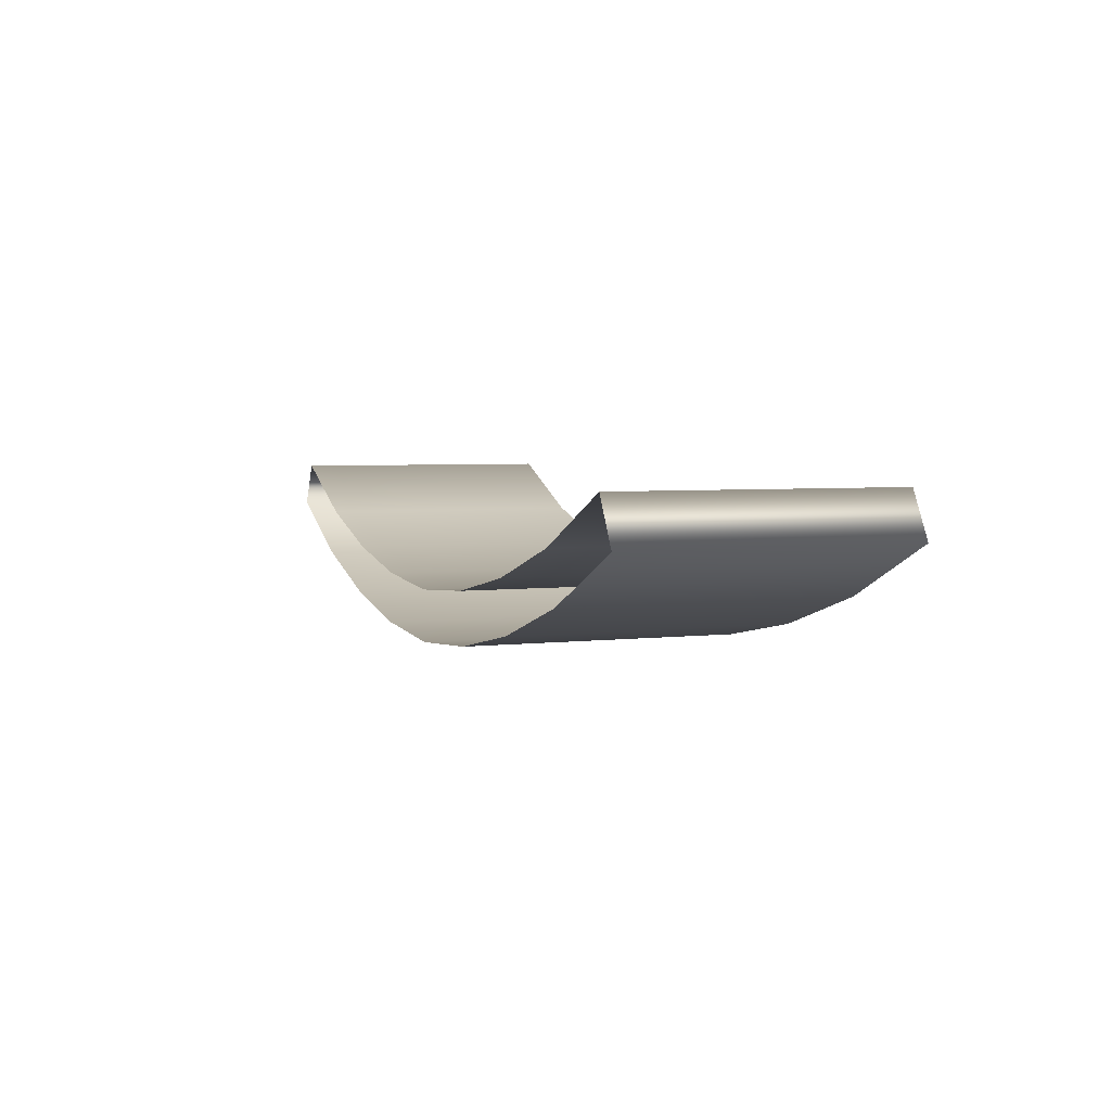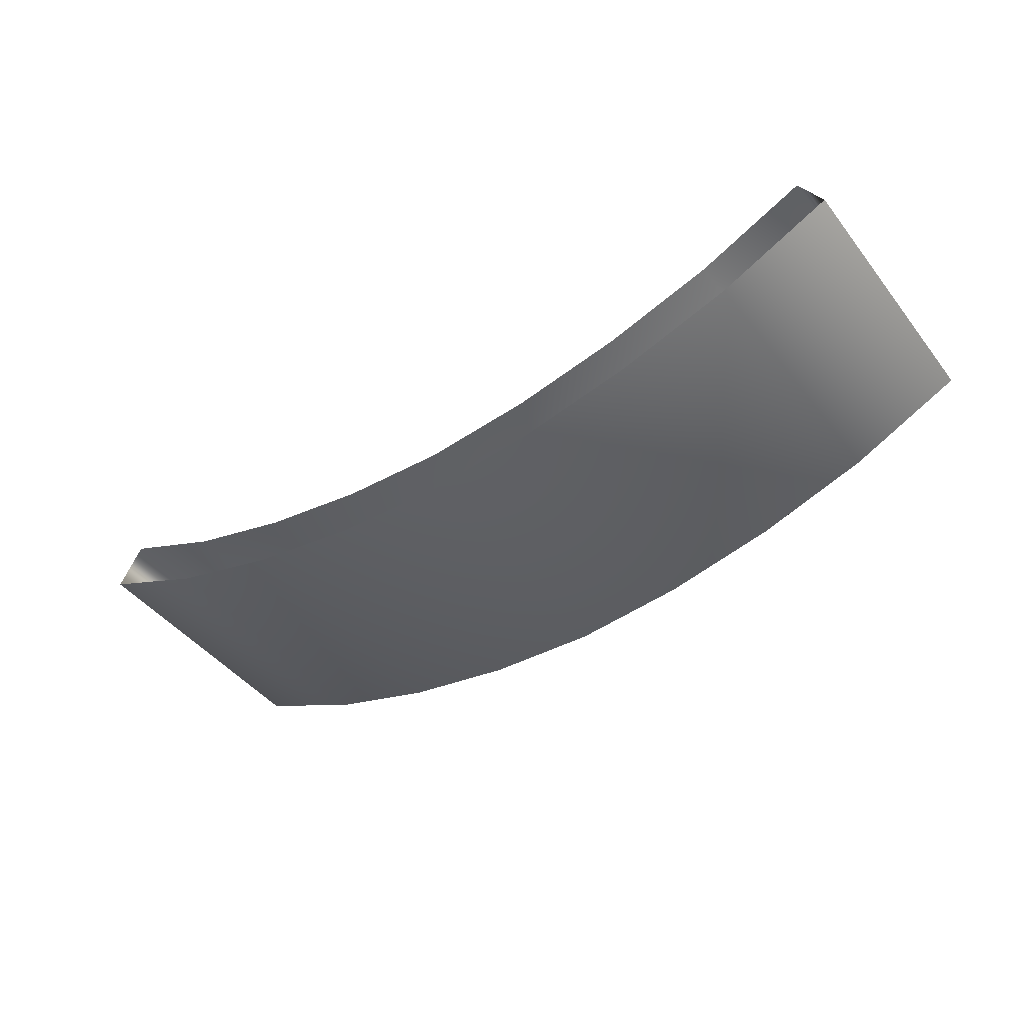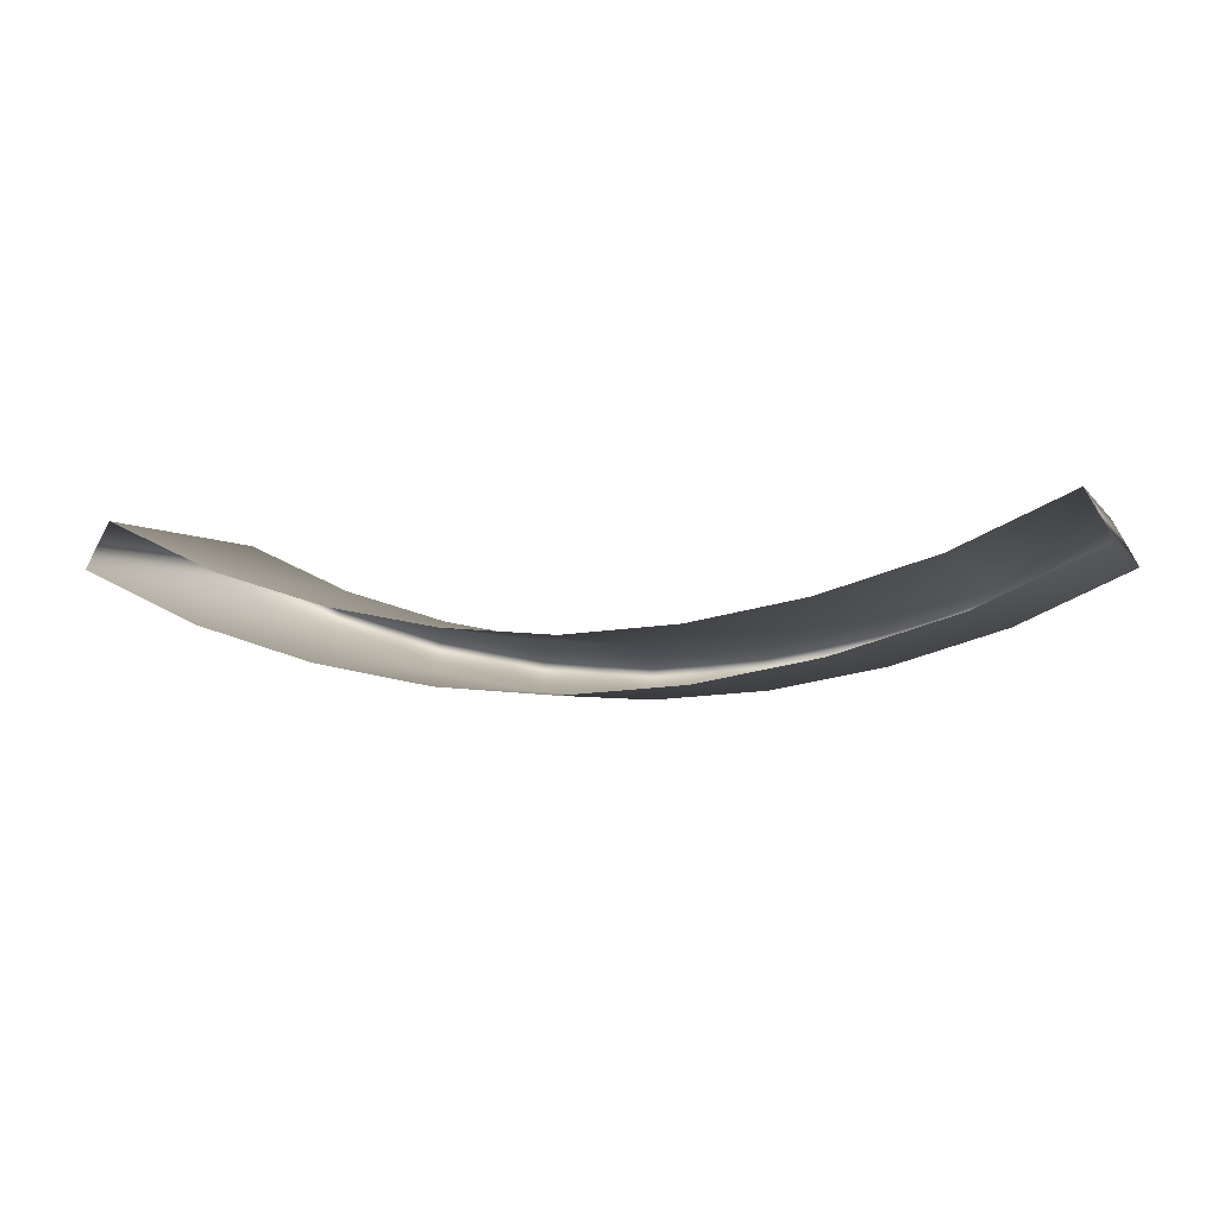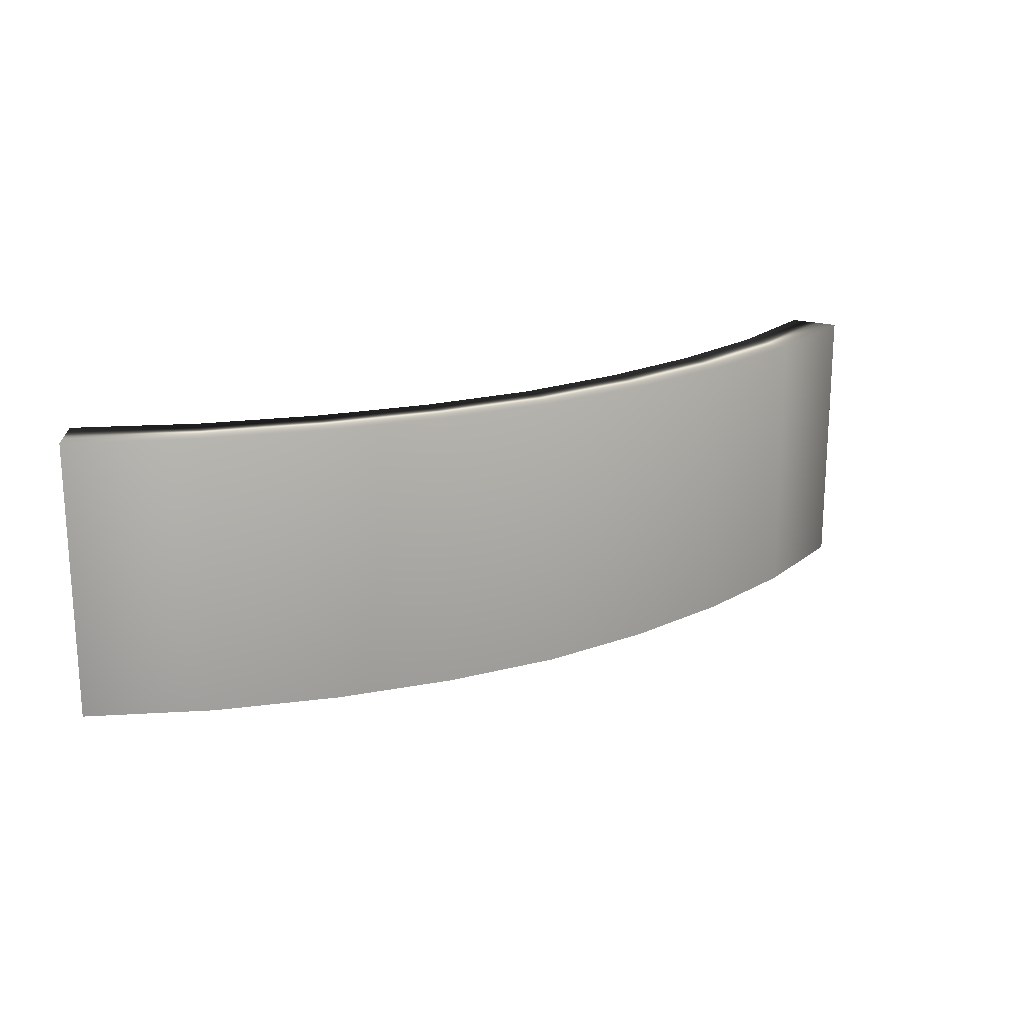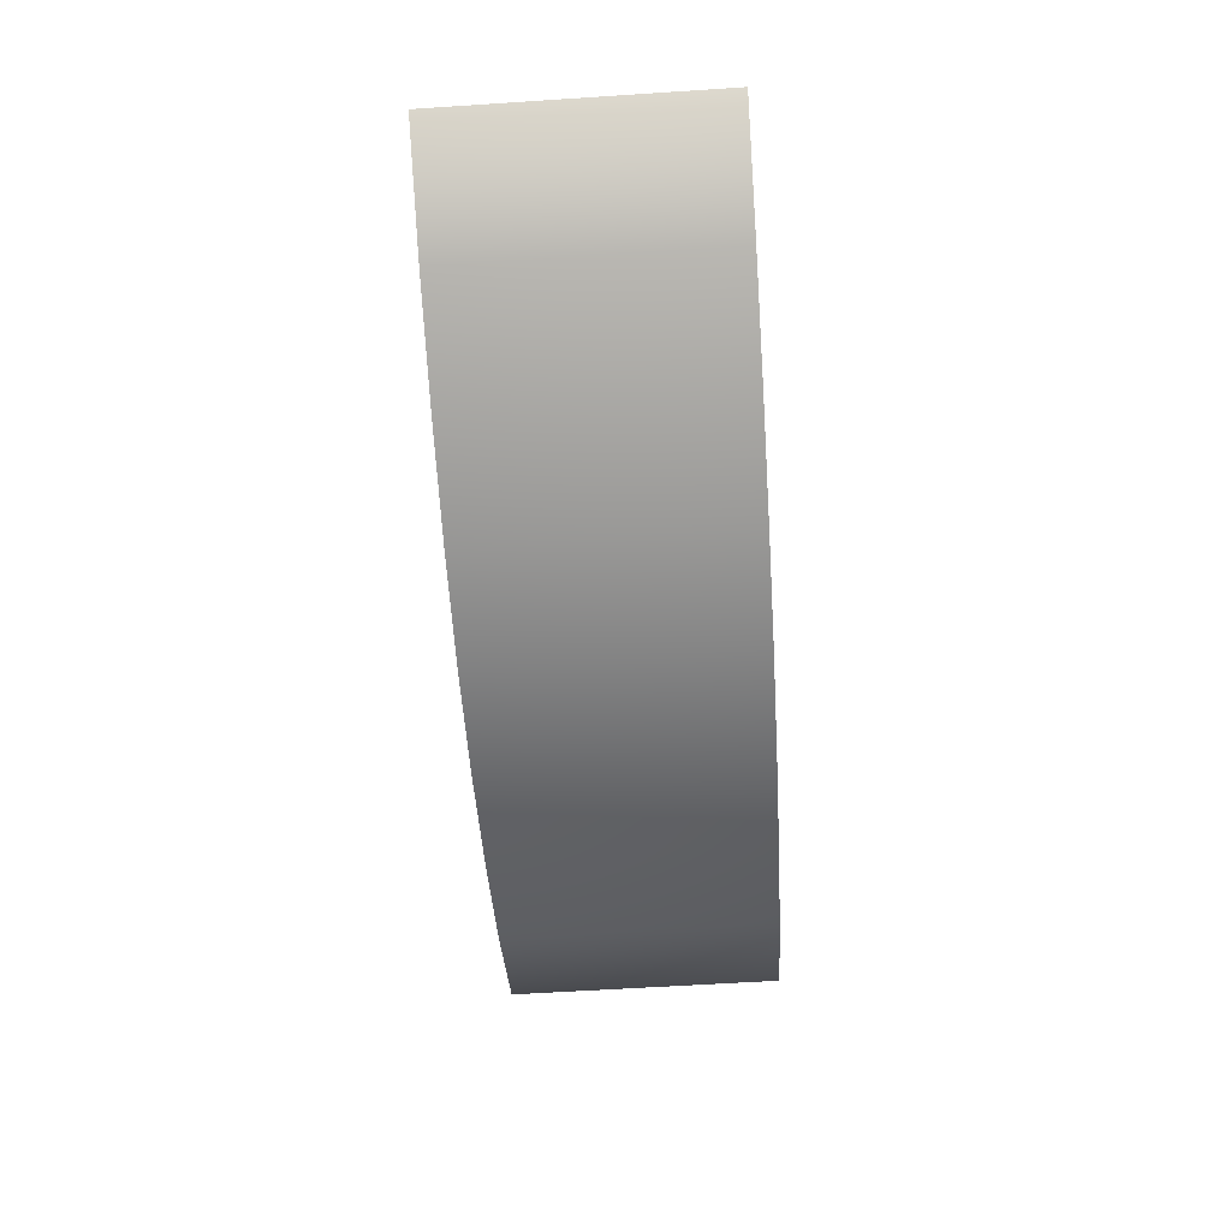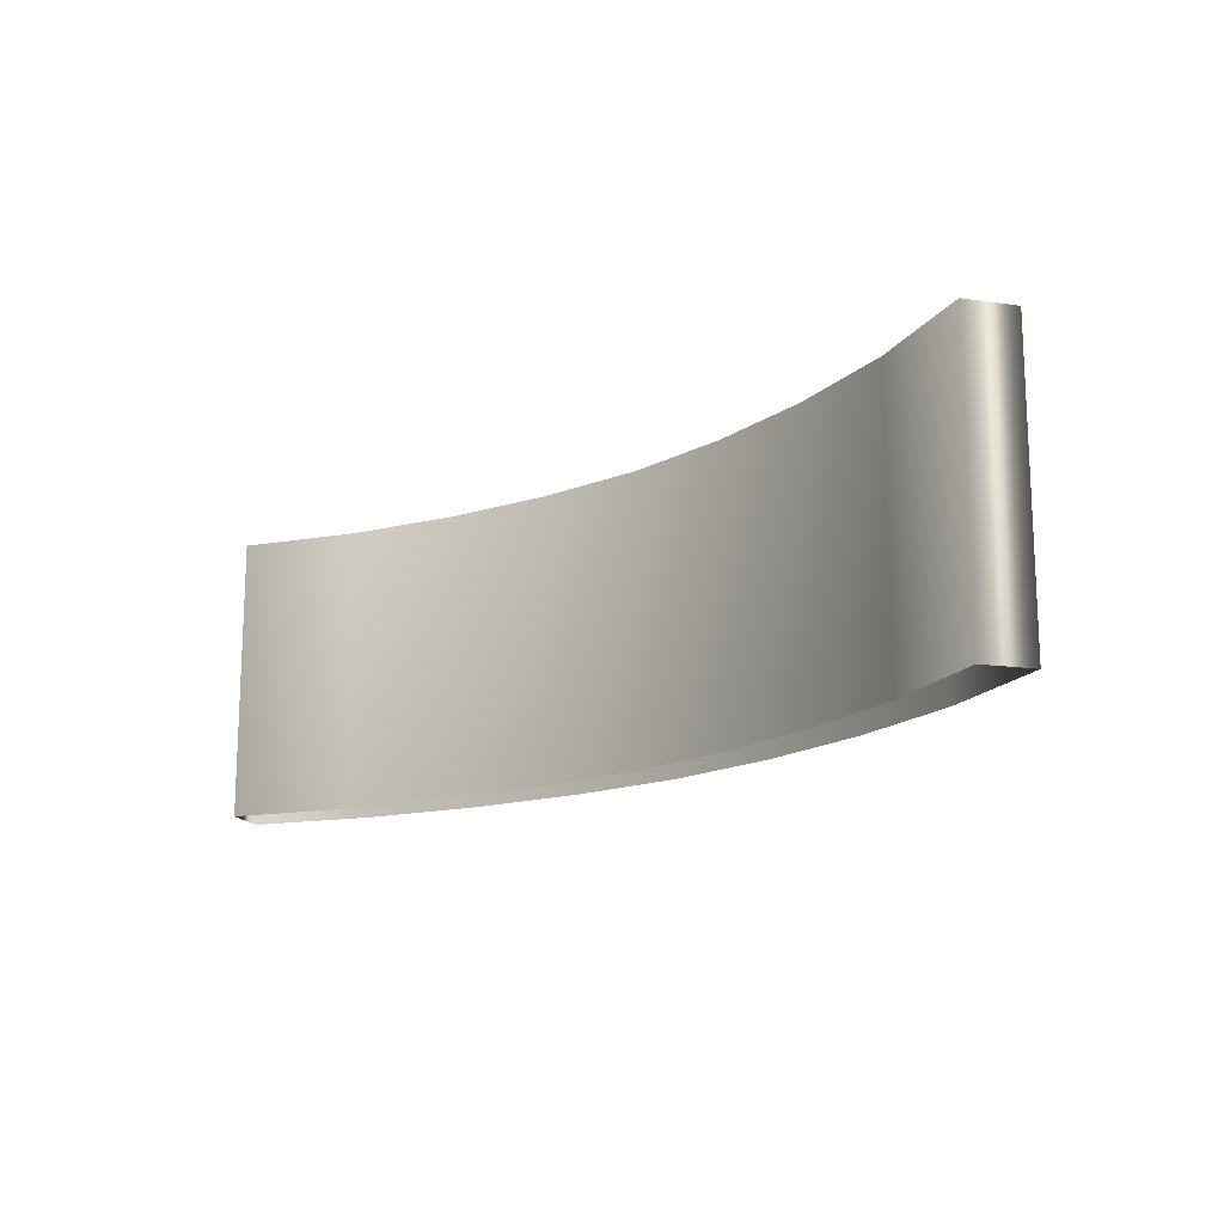
<metadata>
{"format":"obj","ext":"obj","renderer":"f3d","projection":"perspective","resolution":1024,"background":"white","views":[{"elev":4.1,"azim":68.4,"up":"+Z"},{"elev":-45.1,"azim":35.5,"up":"+Z"},{"elev":-3.3,"azim":18.2,"up":"+Z"},{"elev":19.0,"azim":148.9,"up":"+Y"},{"elev":-60.4,"azim":93.8,"up":"+Z"},{"elev":-15.3,"azim":44.8,"up":"+Y"}]}
</metadata>
<code>
g market_screen_COL
v -6.067 -1.11e-16 1.633
v -6.067 3.819 1.633
v -4.55 3.819 0.9466
v -4.55 -1.11e-16 0.9466
v -6.4 1.11e-16 1.022
v -6.4 3.819 1.022
v -4.8 1.11e-16 0.2897
v -4.8 3.819 0.2897
v -3.2 1.11e-16 -0.1983
v -3.2 3.819 -0.1983
v -1.6 1.11e-16 -0.5004
v -3.033 3.819 0.4891
v -3.033 -1.11e-16 0.4891
v -1.6 3.819 -0.5004
v -0 1.11e-16 -0.6166
v -1.517 3.819 0.2059
v -1.517 -1.11e-16 0.2059
v -0 3.819 -0.6166
v 1.6 1.11e-16 -0.5004
v -0 3.819 0.09696
v -0 -1.11e-16 0.09696
v 1.6 3.819 -0.5004
v 3.2 1.11e-16 -0.1983
v 1.517 3.819 0.2059
v 1.517 -1.11e-16 0.2059
v 3.2 3.819 -0.1983
v 4.8 1.11e-16 0.2897
v 3.033 3.819 0.4891
v 3.033 -1.11e-16 0.4891
v 4.8 3.819 0.2897
v 6.4 1.11e-16 1.022
v 4.55 3.819 0.9466
v 4.55 -1.11e-16 0.9466
v 6.4 3.819 1.022
v 6.067 -1.11e-16 1.633
v 6.067 3.819 1.633
g market_screen_COL_0
f 3 2 1
f 4 3 1
f 1 2 5
f 2 6 5
f 5 6 7
f 8 6 2
f 6 8 7
f 3 8 2
f 7 8 9
f 8 10 9
f 10 8 3
f 9 10 11
f 12 3 4
f 12 10 3
f 13 12 4
f 10 14 11
f 14 10 12
f 11 14 15
f 16 12 13
f 16 14 12
f 17 16 13
f 14 18 15
f 18 14 16
f 15 18 19
f 20 16 17
f 20 18 16
f 21 20 17
f 18 22 19
f 22 18 20
f 19 22 23
f 24 20 21
f 24 22 20
f 25 24 21
f 22 26 23
f 26 22 24
f 23 26 27
f 28 24 25
f 28 26 24
f 29 28 25
f 26 30 27
f 30 26 28
f 27 30 31
f 32 28 29
f 32 30 28
f 33 32 29
f 30 34 31
f 34 30 32
f 31 34 35
f 36 32 33
f 35 36 33
f 36 34 32
f 34 36 35

</code>
